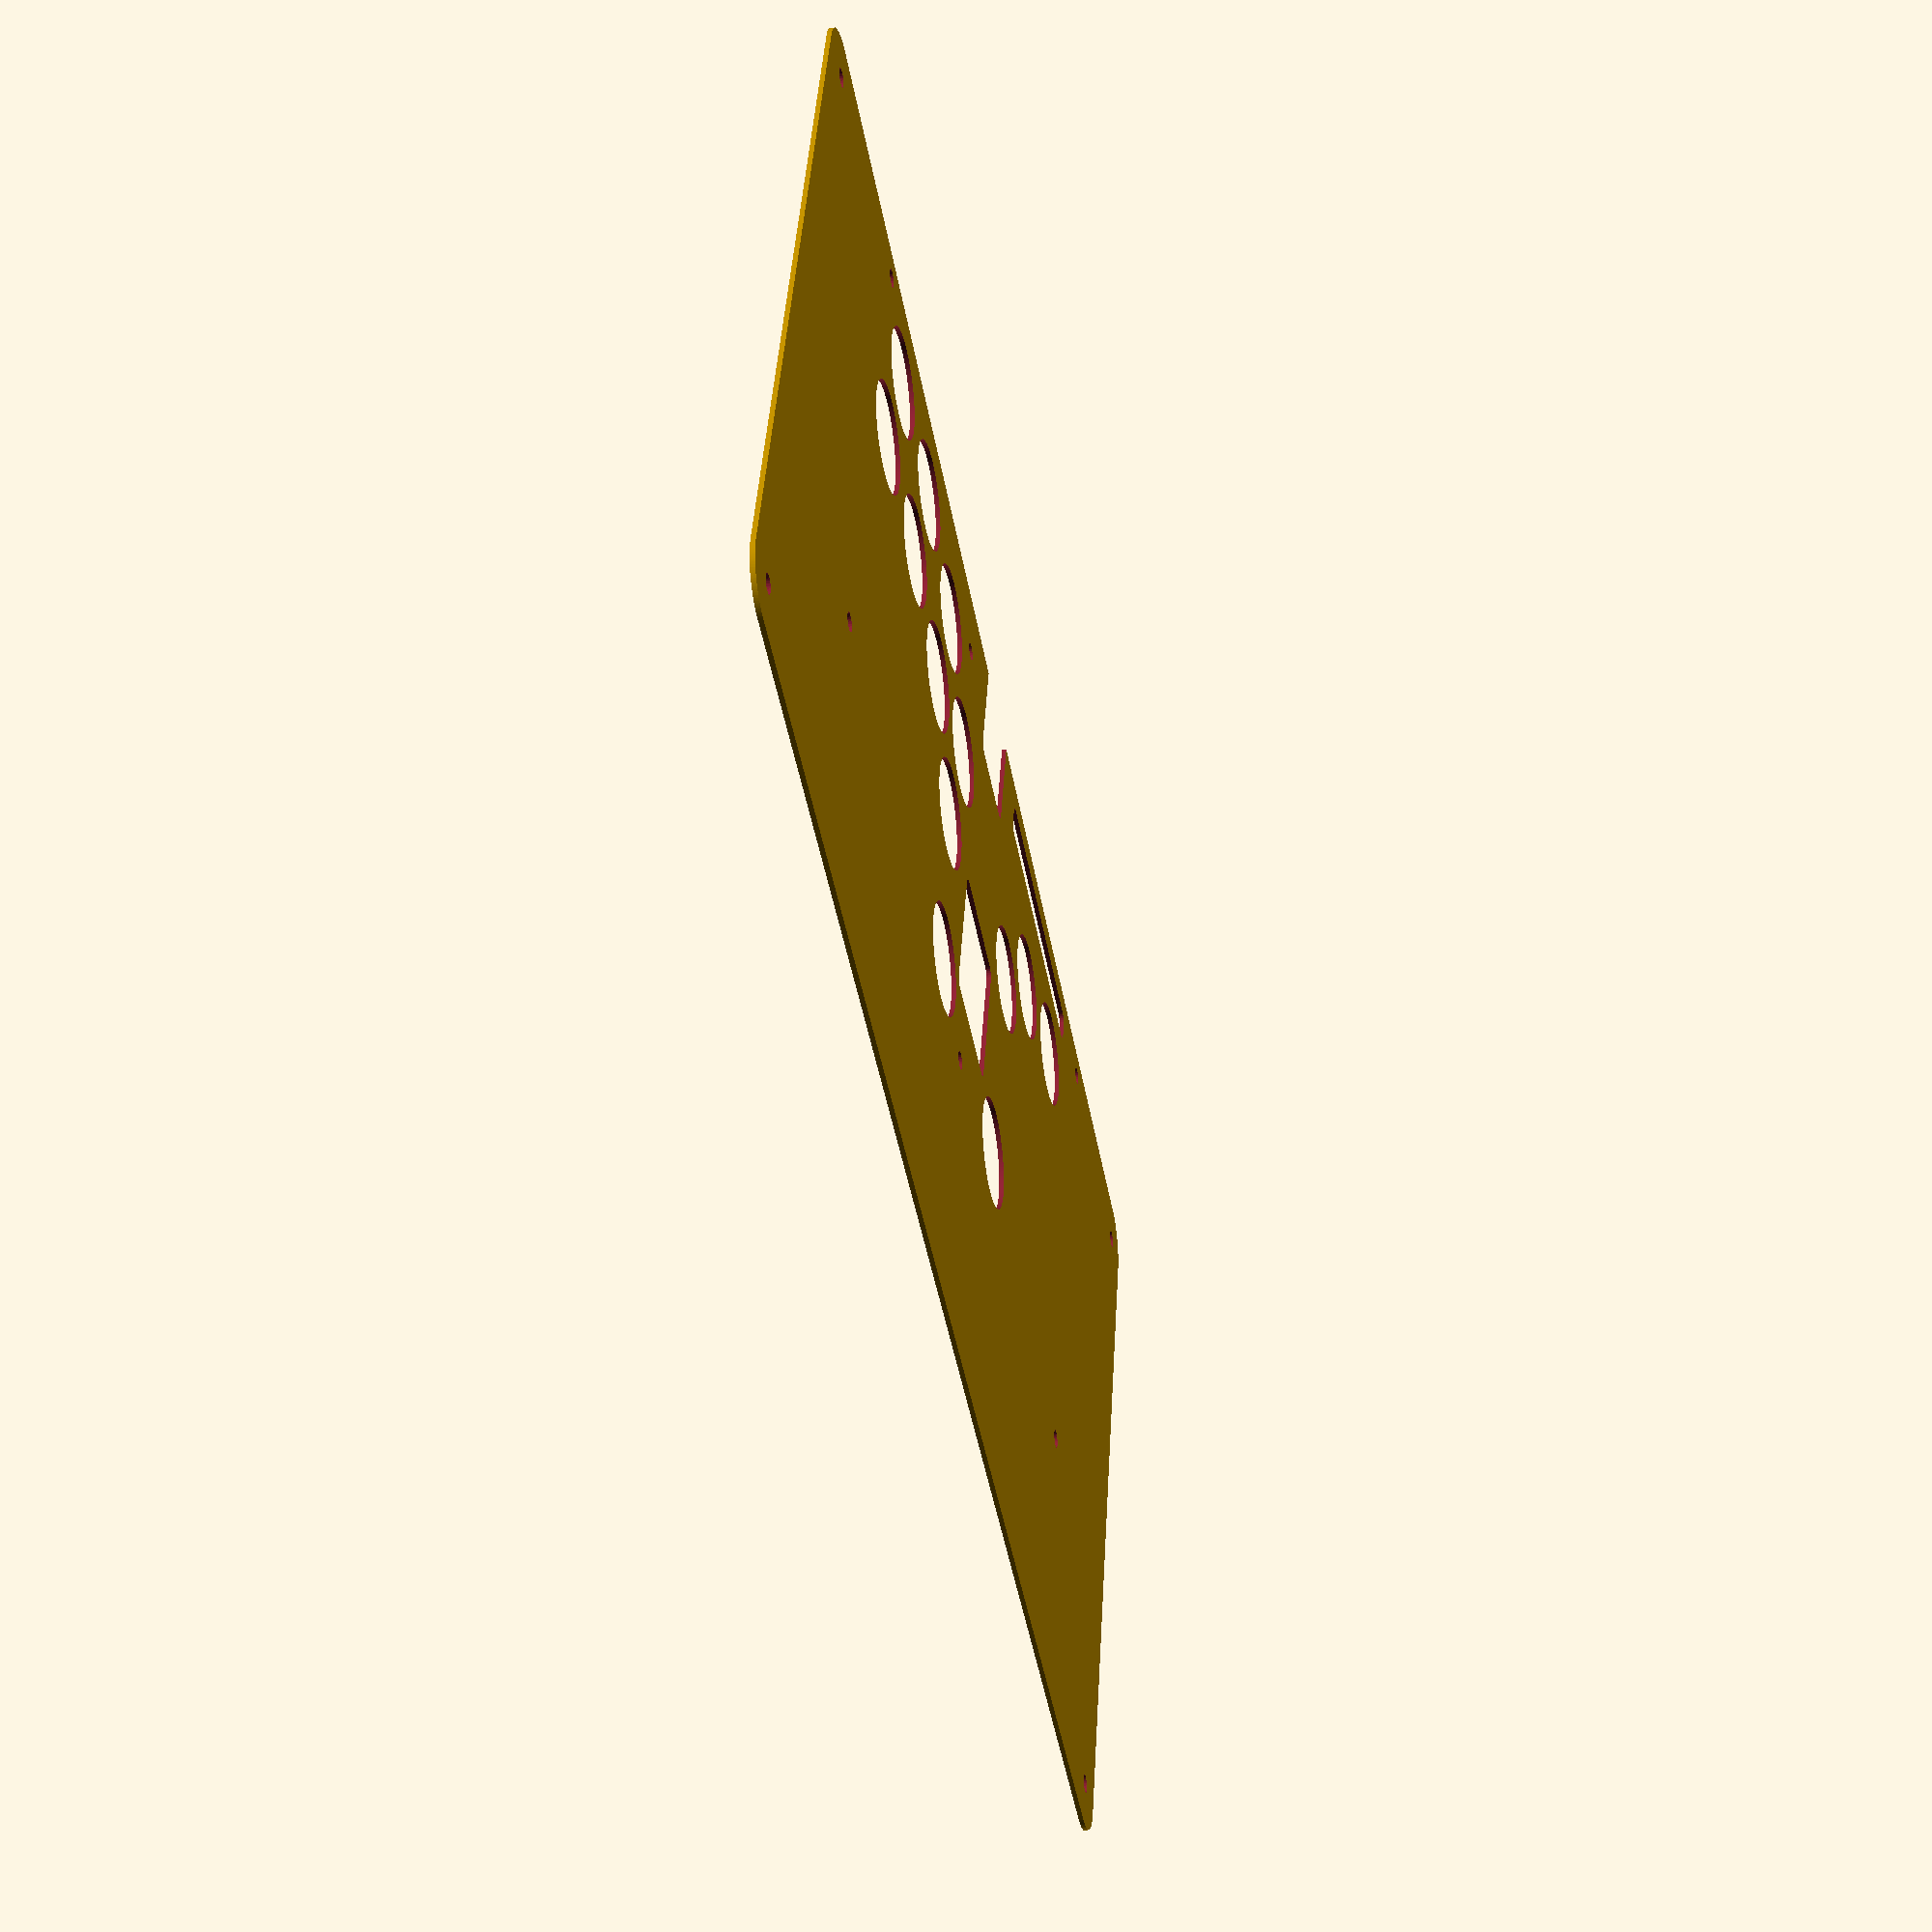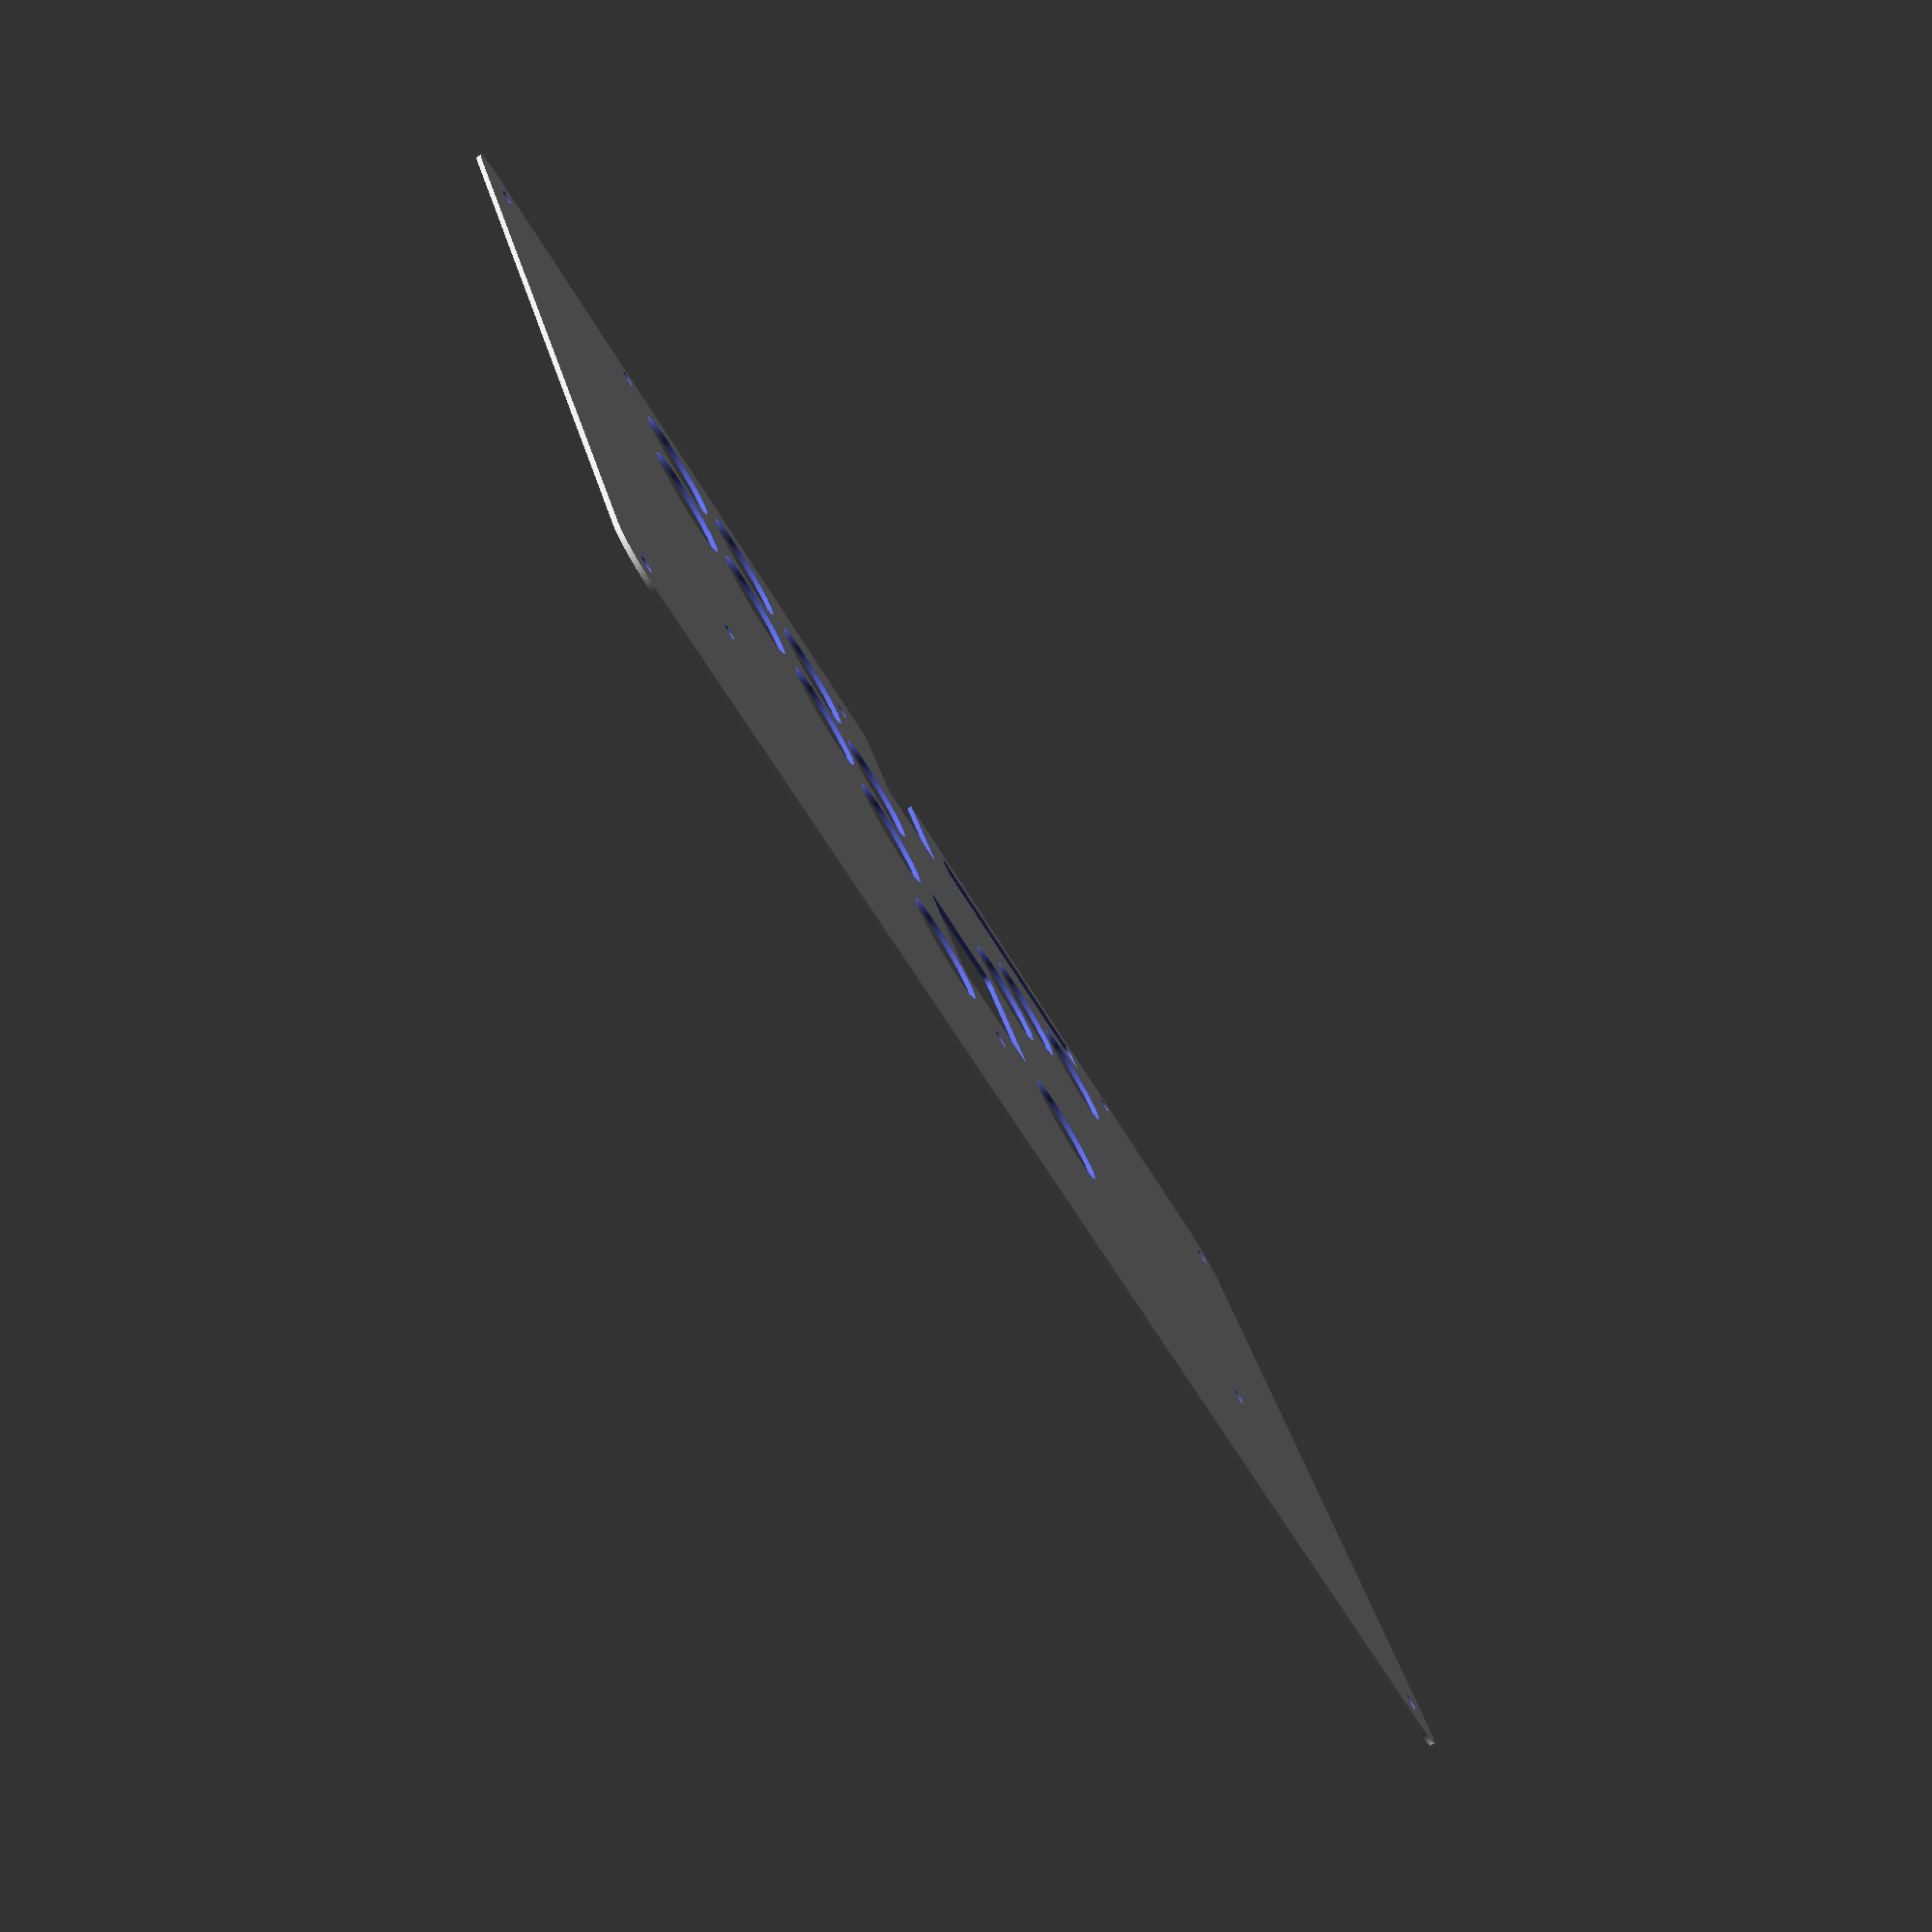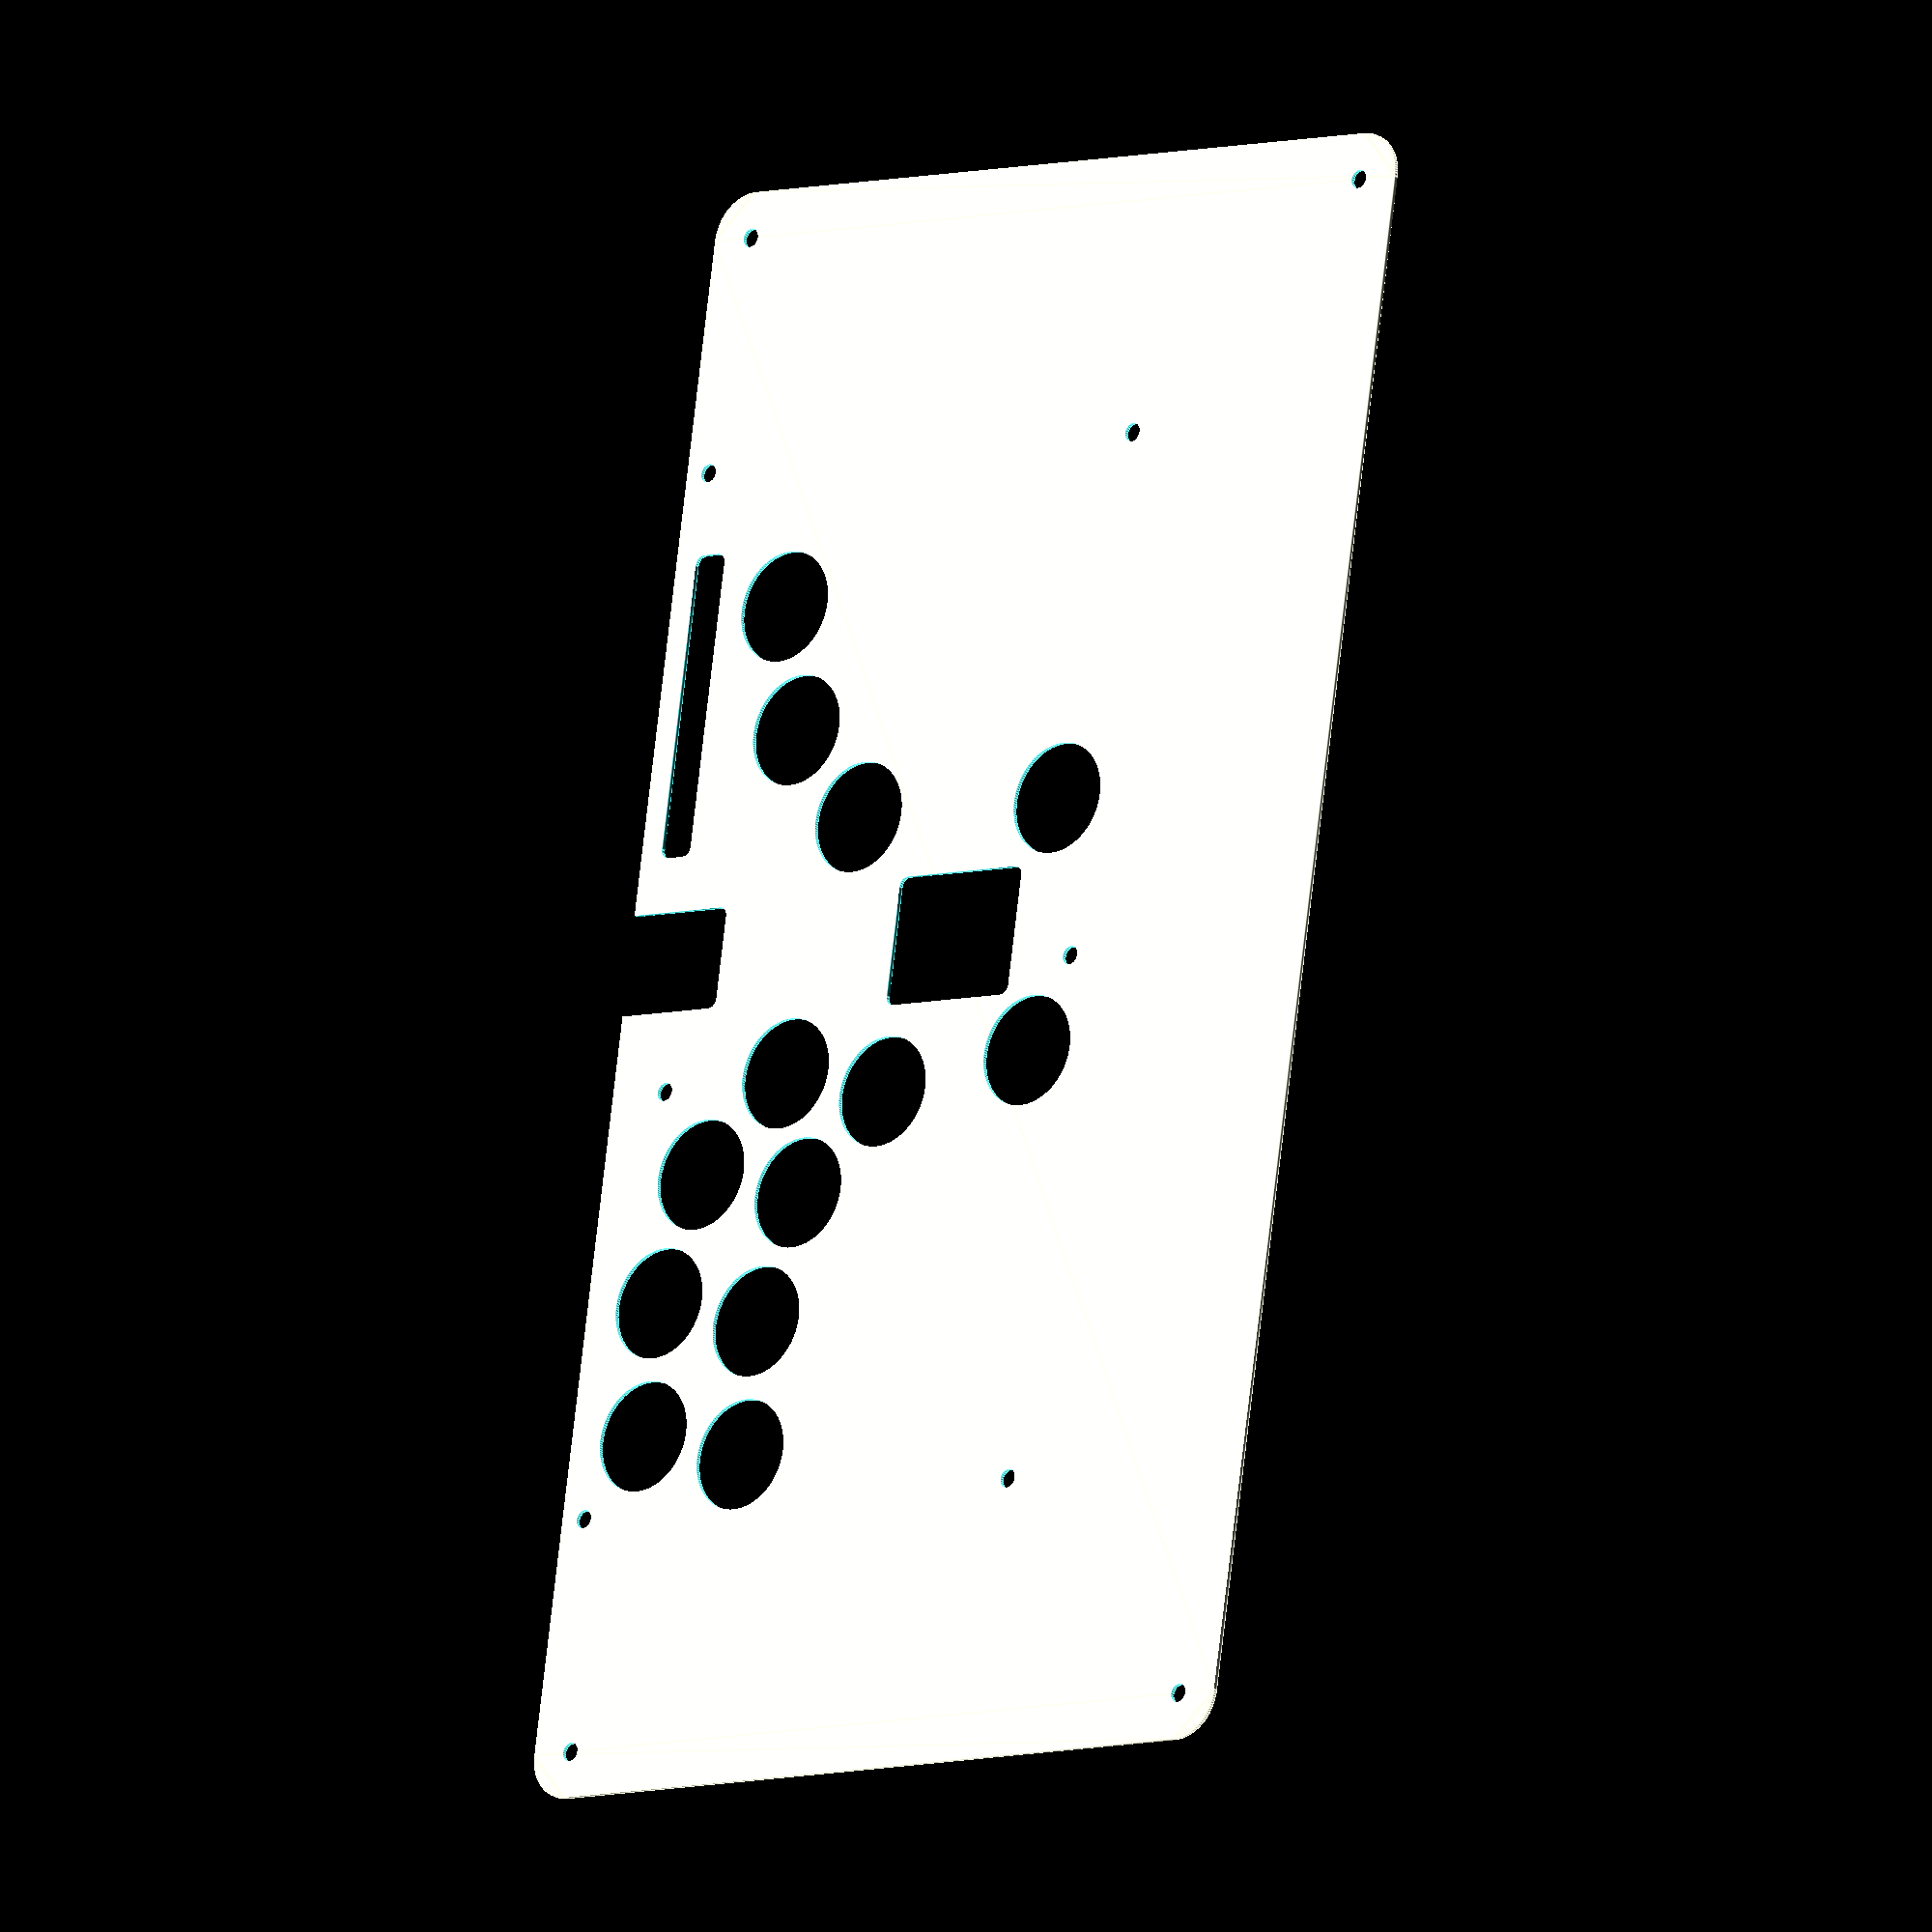
<openscad>
$fa = 1;
$fs = 0.5;

//config
top = false;

module rsquare(size, radius, center) {
  x = size.x - radius * 2;
  y = size.y - radius * 2;
  offset(r = radius) square([ x, y ], center = center);
}

3_buttons = [
    [0,  0],
    [20.5, 20.5],
    [48,  28],
];
4_buttons = [ each 3_buttons, [77,  28] ];

right_buttons = [
    each 4_buttons,
    each [ for (b = 4_buttons) b + [6, -28] ],
    [0,  -67.5],
];
left_buttons = [
    each [ for (b = 3_buttons) [-b[0], b[1]] ],
    [0,  -55.5],
];

difference() {
//    base
    rsquare([350, 190], 10, center=true);
    
    buttons = [
        each [ for (b = left_buttons) b + [-35, 35] ],
        each [ for (b = right_buttons) b + [20, 47] ],
    ];
    
    for (b = buttons) translate(b) circle(12);
        
    mount_holes = [
//        pcb
        [0, -29.5],
        [-114, -29.5],
        [114, -29.5],
        [114, 89],
        [-114, 89],
        [21.5, 80.5],
    
//        case
        [165, 85],
        [165, -85],
        [-165, -85],
        [-165, 85],
    ];
    
    for (m = mount_holes) translate(m) circle(2);
        
    if (top) {
        opt_buttons = [ for (i = [1:5]) [-20.75, 85.5] - [14*i, 0] ];
        for (o = opt_buttons) translate(o) circle(3.2);
    }
    else {
//        cutouts
//        opt buttons
        translate([-63, 85.5]) rsquare([66, 8], 2, center=true);
//        oled
        translate([-6.8, 4]) rsquare([28, 34], 2, center=true);
//        pico zero
        translate([-7, 83.1]) rsquare([22, 28], 2, center=true);
    }
}
</openscad>
<views>
elev=212.0 azim=163.0 roll=78.9 proj=p view=solid
elev=80.9 azim=25.9 roll=120.8 proj=p view=wireframe
elev=199.6 azim=261.3 roll=319.5 proj=o view=edges
</views>
